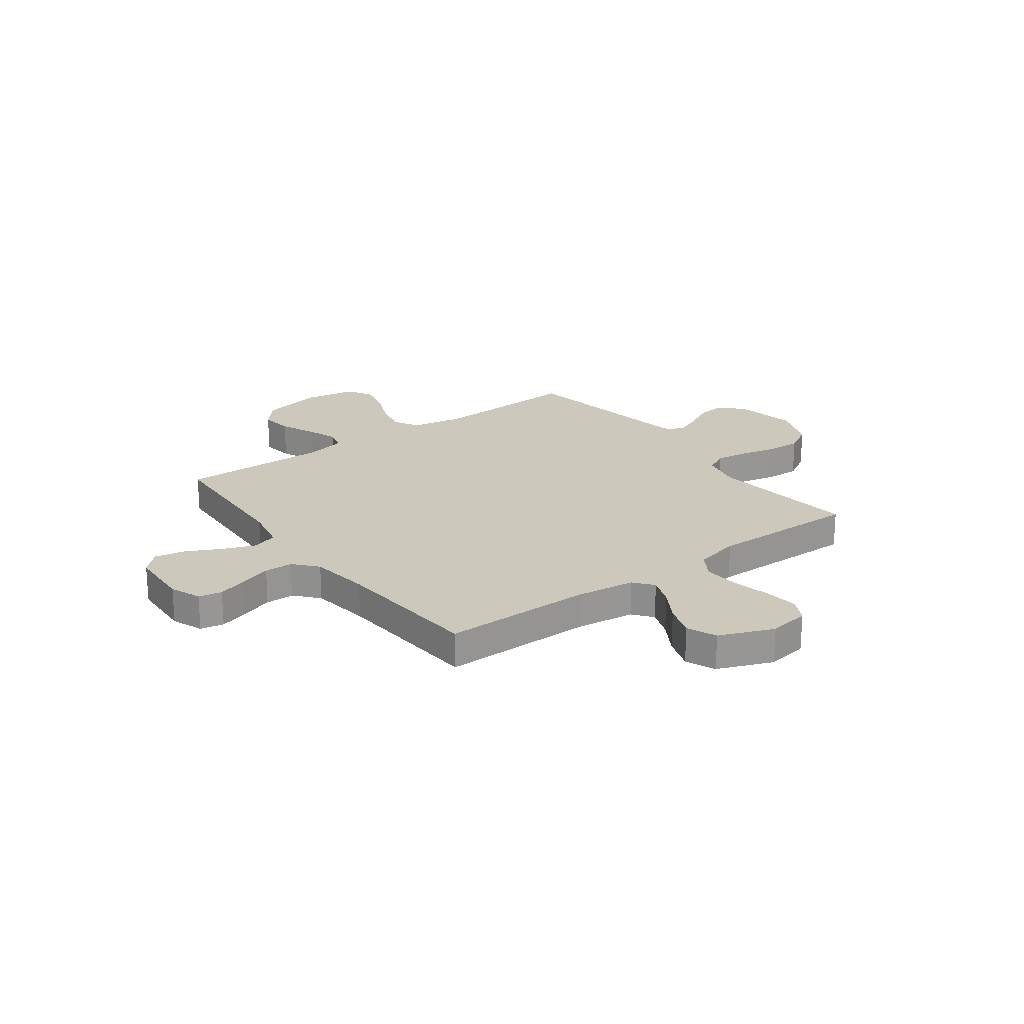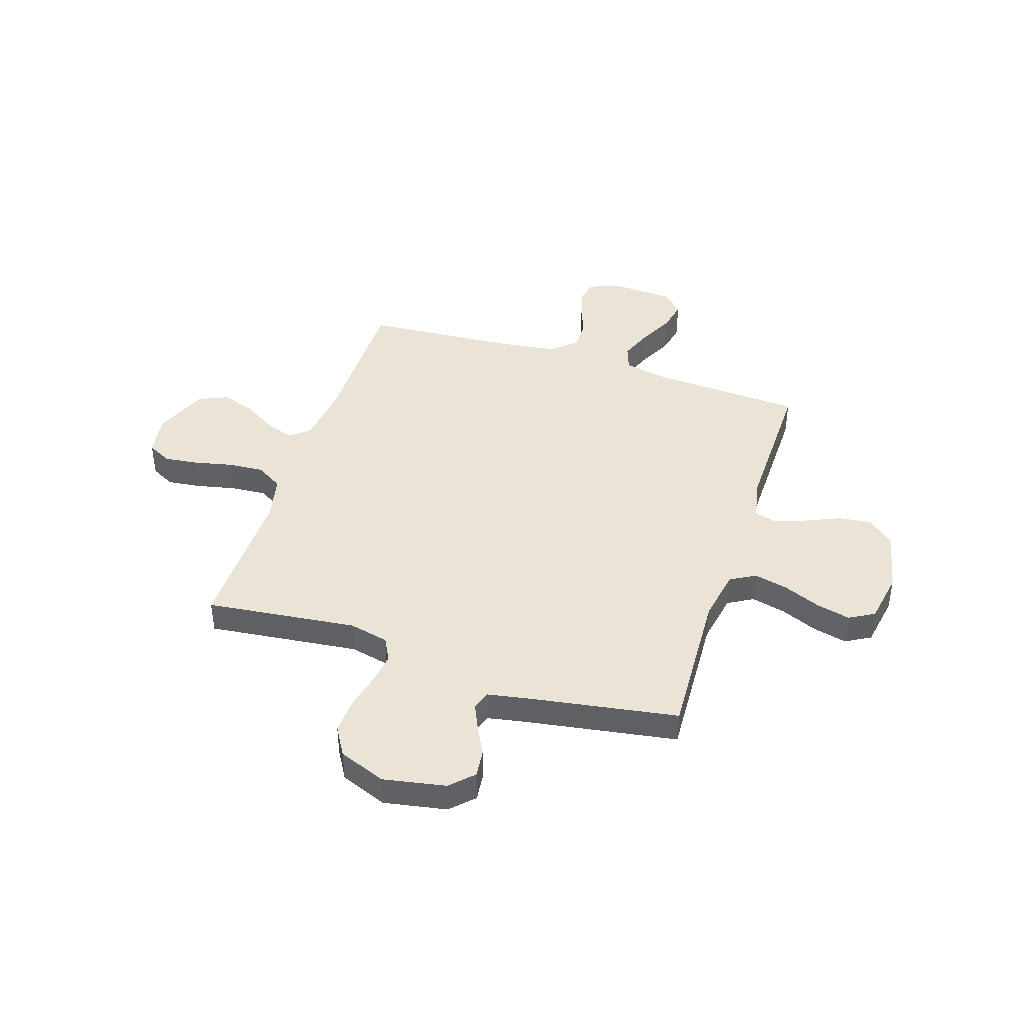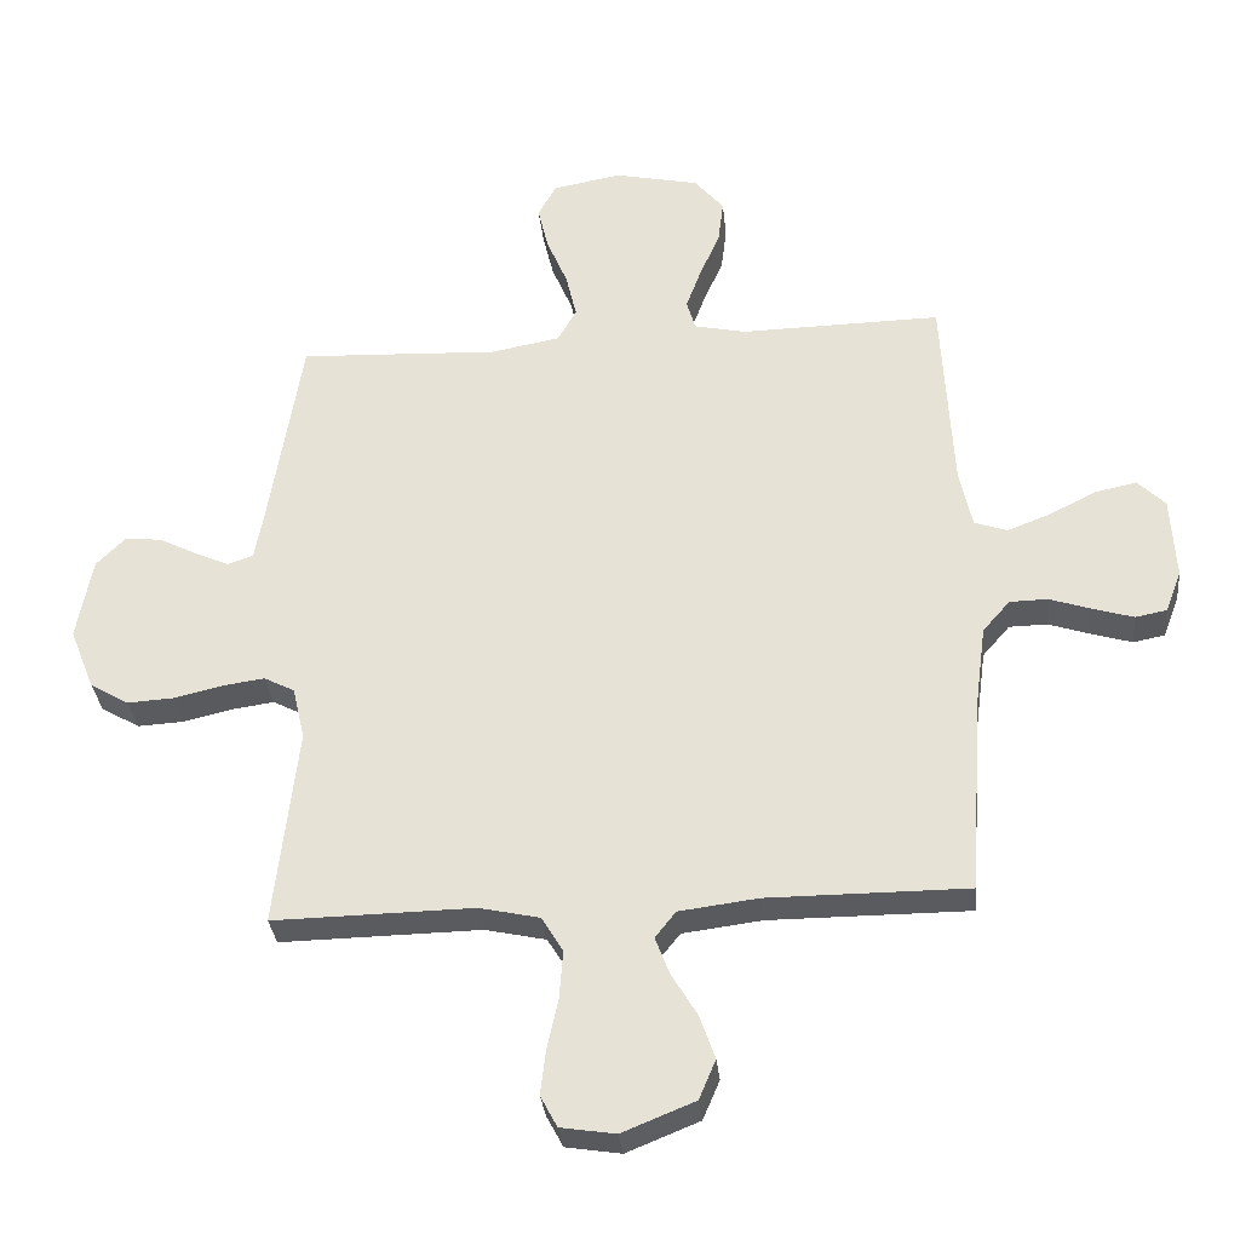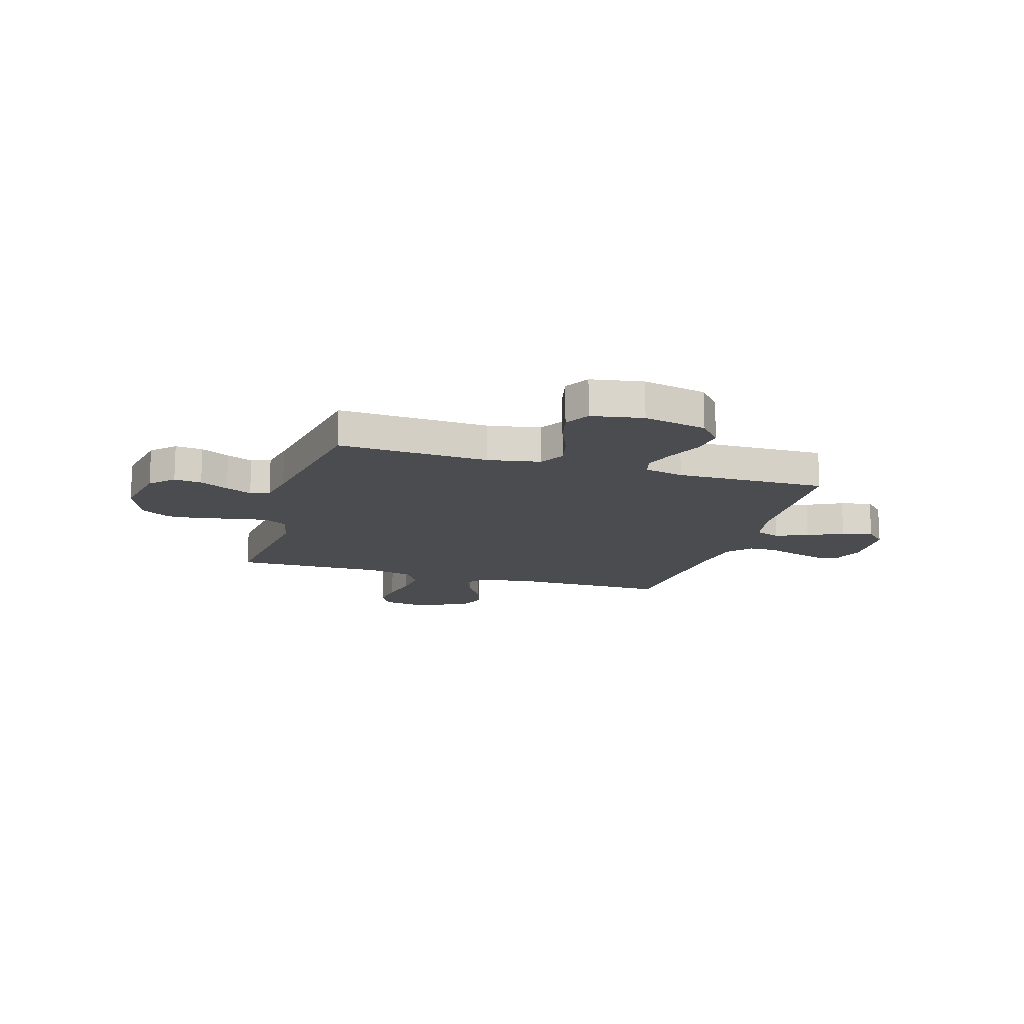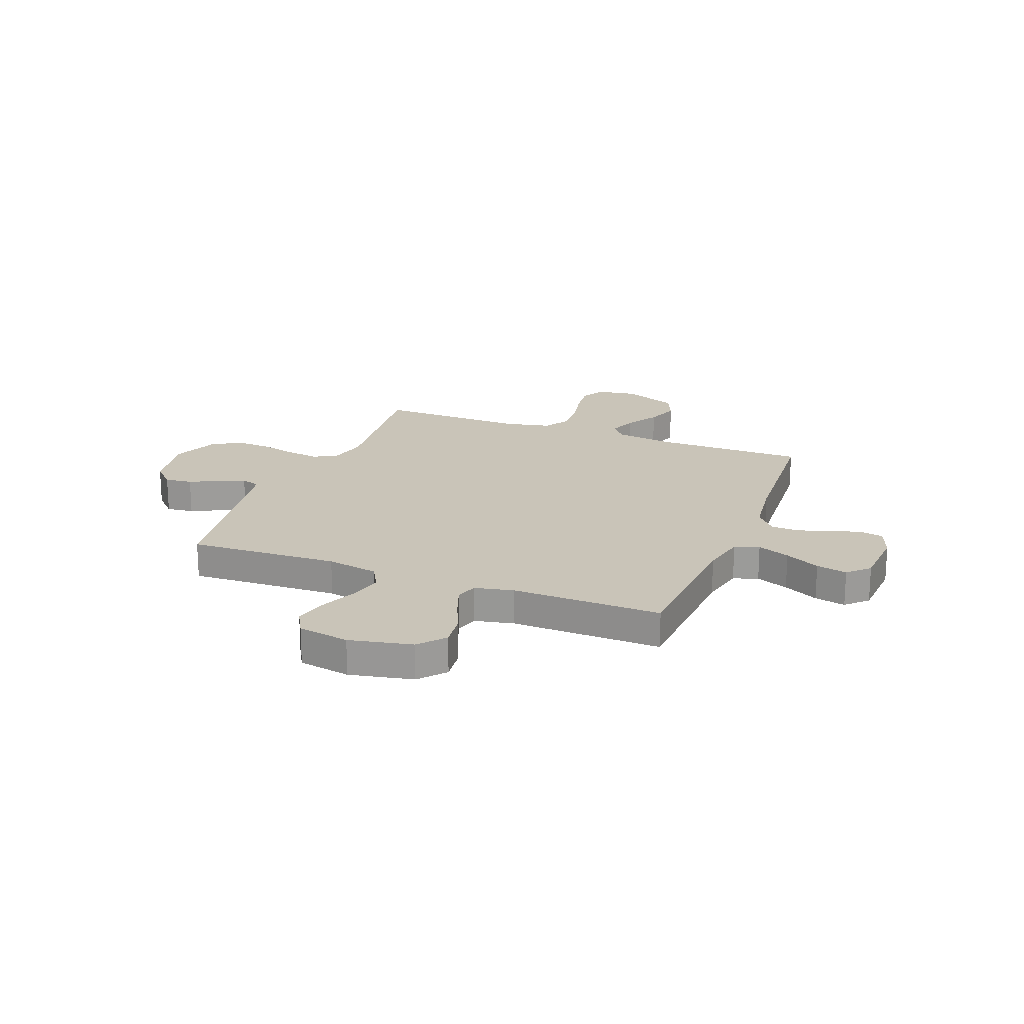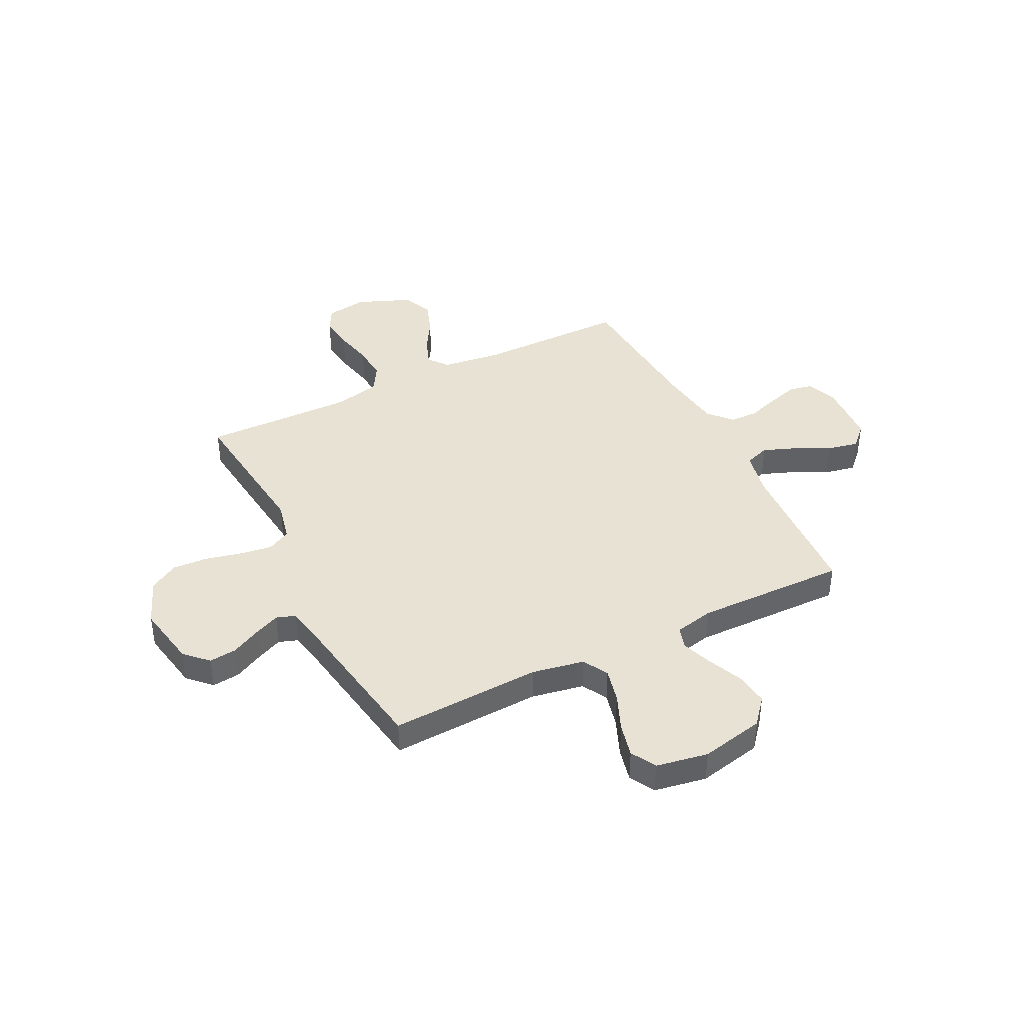
<metadata>
{"format":"obj","ext":"obj","renderer":"f3d","projection":"perspective","resolution":1024,"background":"white","views":[{"elev":22.1,"azim":143.4,"up":"+Y"},{"elev":42.5,"azim":-72.1,"up":"+Y"},{"elev":-32.1,"azim":5.8,"up":"+Z"},{"elev":-14.8,"azim":-16.8,"up":"+Y"},{"elev":20.1,"azim":21.4,"up":"+Y"},{"elev":40.8,"azim":-26.5,"up":"+Y"}]}
</metadata>
<code>
v 0.5 0.07 -0.5
v 0.2 0.07 -0.5
v 0.082 0.07 -0.515
v 0.051 0.07 -0.554
v 0.072 0.07 -0.61
v 0.111 0.07 -0.675
v 0.134 0.07 -0.741
v 0.109 0.07 -0.8
v 0 0.07 -0.844
v -0.082 0.07 -0.831
v -0.107 0.07 -0.784
v -0.099 0.07 -0.716
v -0.082 0.07 -0.639
v -0.077 0.07 -0.568
v -0.109 0.07 -0.515
v -0.2 0.07 -0.495
v -0.5 0.07 -0.5
v -0.466 0.07 -0.2
v -0.484 0.07 -0.121
v -0.53 0.07 -0.097
v -0.594 0.07 -0.106
v -0.666 0.07 -0.123
v -0.736 0.07 -0.127
v -0.794 0.07 -0.093
v -0.831 0.07 0
v -0.808 0.07 0.125
v -0.764 0.07 0.169
v -0.709 0.07 0.163
v -0.652 0.07 0.134
v -0.6 0.07 0.111
v -0.562 0.07 0.124
v -0.548 0.07 0.2
v -0.5 0.07 0.5
v -0.2 0.07 0.486
v -0.096 0.07 0.505
v -0.068 0.07 0.555
v -0.084 0.07 0.623
v -0.115 0.07 0.697
v -0.131 0.07 0.764
v -0.103 0.07 0.814
v 0 0.07 0.832
v 0.126 0.07 0.805
v 0.17 0.07 0.753
v 0.162 0.07 0.688
v 0.132 0.07 0.619
v 0.109 0.07 0.557
v 0.122 0.07 0.512
v 0.2 0.07 0.495
v 0.5 0.07 0.5
v 0.516 0.07 0.2
v 0.535 0.07 0.11
v 0.584 0.07 0.093
v 0.649 0.07 0.118
v 0.719 0.07 0.153
v 0.781 0.07 0.166
v 0.822 0.07 0.125
v 0.829 0.07 0
v 0.805 0.07 -0.062
v 0.758 0.07 -0.071
v 0.698 0.07 -0.053
v 0.635 0.07 -0.032
v 0.578 0.07 -0.033
v 0.537 0.07 -0.08
v 0.521 0.07 -0.2
v 0.5 0 -0.5
v 0.2 0 -0.5
v 0.082 0 -0.515
v 0.051 0 -0.554
v 0.072 0 -0.61
v 0.111 0 -0.675
v 0.134 0 -0.741
v 0.109 0 -0.8
v 0 0 -0.844
v -0.082 0 -0.831
v -0.107 0 -0.784
v -0.099 0 -0.716
v -0.082 0 -0.639
v -0.077 0 -0.568
v -0.109 0 -0.515
v -0.2 0 -0.495
v -0.5 0 -0.5
v -0.466 0 -0.2
v -0.484 0 -0.121
v -0.53 0 -0.097
v -0.594 0 -0.106
v -0.666 0 -0.123
v -0.736 0 -0.127
v -0.794 0 -0.093
v -0.831 0 0
v -0.808 0 0.125
v -0.764 0 0.169
v -0.709 0 0.163
v -0.652 0 0.134
v -0.6 0 0.111
v -0.562 0 0.124
v -0.548 0 0.2
v -0.5 0 0.5
v -0.2 0 0.486
v -0.096 0 0.505
v -0.068 0 0.555
v -0.084 0 0.623
v -0.115 0 0.697
v -0.131 0 0.764
v -0.103 0 0.814
v 0 0 0.832
v 0.126 0 0.805
v 0.17 0 0.753
v 0.162 0 0.688
v 0.132 0 0.619
v 0.109 0 0.557
v 0.122 0 0.512
v 0.2 0 0.495
v 0.5 0 0.5
v 0.516 0 0.2
v 0.535 0 0.11
v 0.584 0 0.093
v 0.649 0 0.118
v 0.719 0 0.153
v 0.781 0 0.166
v 0.822 0 0.125
v 0.829 0 0
v 0.805 0 -0.062
v 0.758 0 -0.071
v 0.698 0 -0.053
v 0.635 0 -0.032
v 0.578 0 -0.033
v 0.537 0 -0.08
v 0.521 0 -0.2
f 59 60 61
f 58 59 61
f 57 58 61
f 56 57 61
f 55 56 61
f 54 55 61
f 53 54 61
f 52 53 61 62
f 51 52 62 63
f 48 49 50
f 51 63 64
f 50 51 64
f 48 50 64
f 47 48 64
f 43 44 45
f 42 43 45
f 41 42 45
f 40 41 45
f 39 40 45
f 38 39 45
f 37 38 45
f 36 37 45 46
f 35 36 46 47
f 32 33 34
f 64 1 2
f 47 64 2
f 35 47 2
f 34 35 2
f 32 34 2
f 31 32 2
f 27 28 29
f 26 27 29
f 25 26 29
f 24 25 29
f 23 24 29
f 22 23 29
f 21 22 29
f 20 21 29 30
f 16 17 18
f 15 16 18 19
f 11 12 13
f 10 11 13
f 9 10 13
f 8 9 13
f 7 8 13
f 6 7 13
f 5 6 13
f 4 5 13 14
f 3 4 14 15
f 3 15 19
f 2 3 19
f 31 2 19
f 19 20 30 31
f 125 124 123
f 125 123 122
f 125 122 121
f 125 121 120
f 125 120 119
f 125 119 118
f 125 118 117
f 126 125 117 116
f 127 126 116 115
f 114 113 112
f 128 127 115
f 128 115 114
f 128 114 112
f 128 112 111
f 109 108 107
f 109 107 106
f 109 106 105
f 109 105 104
f 109 104 103
f 109 103 102
f 109 102 101
f 110 109 101 100
f 111 110 100 99
f 98 97 96
f 66 65 128
f 66 128 111
f 66 111 99
f 66 99 98
f 66 98 96
f 66 96 95
f 93 92 91
f 93 91 90
f 93 90 89
f 93 89 88
f 93 88 87
f 93 87 86
f 93 86 85
f 94 93 85 84
f 82 81 80
f 83 82 80 79
f 77 76 75
f 77 75 74
f 77 74 73
f 77 73 72
f 77 72 71
f 77 71 70
f 77 70 69
f 78 77 69 68
f 79 78 68 67
f 83 79 67
f 83 67 66
f 83 66 95
f 95 94 84 83
f 1 65 66 2
f 2 66 67 3
f 3 67 68 4
f 4 68 69 5
f 5 69 70 6
f 6 70 71 7
f 7 71 72 8
f 8 72 73 9
f 9 73 74 10
f 10 74 75 11
f 11 75 76 12
f 12 76 77 13
f 13 77 78 14
f 14 78 79 15
f 15 79 80 16
f 16 80 81 17
f 17 81 82 18
f 18 82 83 19
f 19 83 84 20
f 20 84 85 21
f 21 85 86 22
f 22 86 87 23
f 23 87 88 24
f 24 88 89 25
f 25 89 90 26
f 26 90 91 27
f 27 91 92 28
f 28 92 93 29
f 29 93 94 30
f 30 94 95 31
f 31 95 96 32
f 32 96 97 33
f 33 97 98 34
f 34 98 99 35
f 35 99 100 36
f 36 100 101 37
f 37 101 102 38
f 38 102 103 39
f 39 103 104 40
f 40 104 105 41
f 41 105 106 42
f 42 106 107 43
f 43 107 108 44
f 44 108 109 45
f 45 109 110 46
f 46 110 111 47
f 47 111 112 48
f 48 112 113 49
f 49 113 114 50
f 50 114 115 51
f 51 115 116 52
f 52 116 117 53
f 53 117 118 54
f 54 118 119 55
f 55 119 120 56
f 56 120 121 57
f 57 121 122 58
f 58 122 123 59
f 59 123 124 60
f 60 124 125 61
f 61 125 126 62
f 62 126 127 63
f 63 127 128 64
f 64 128 65 1

</code>
